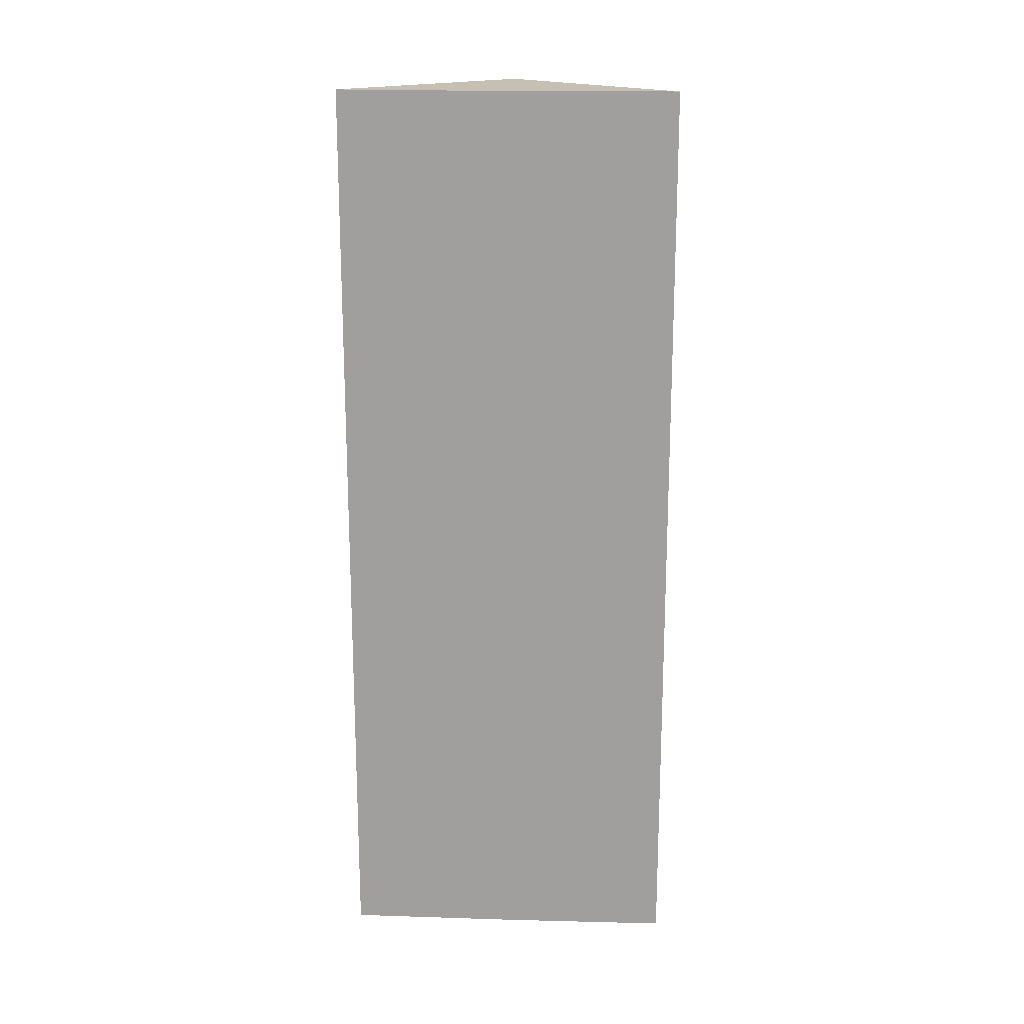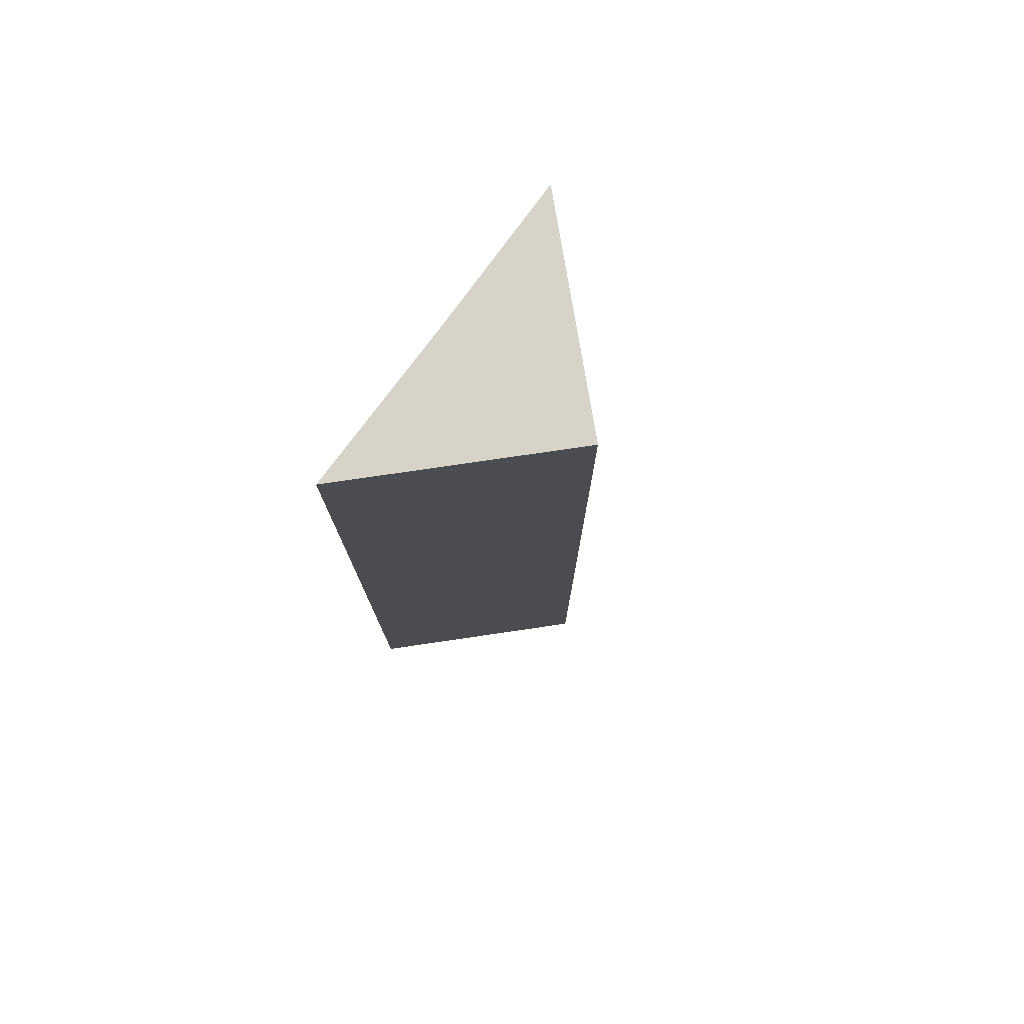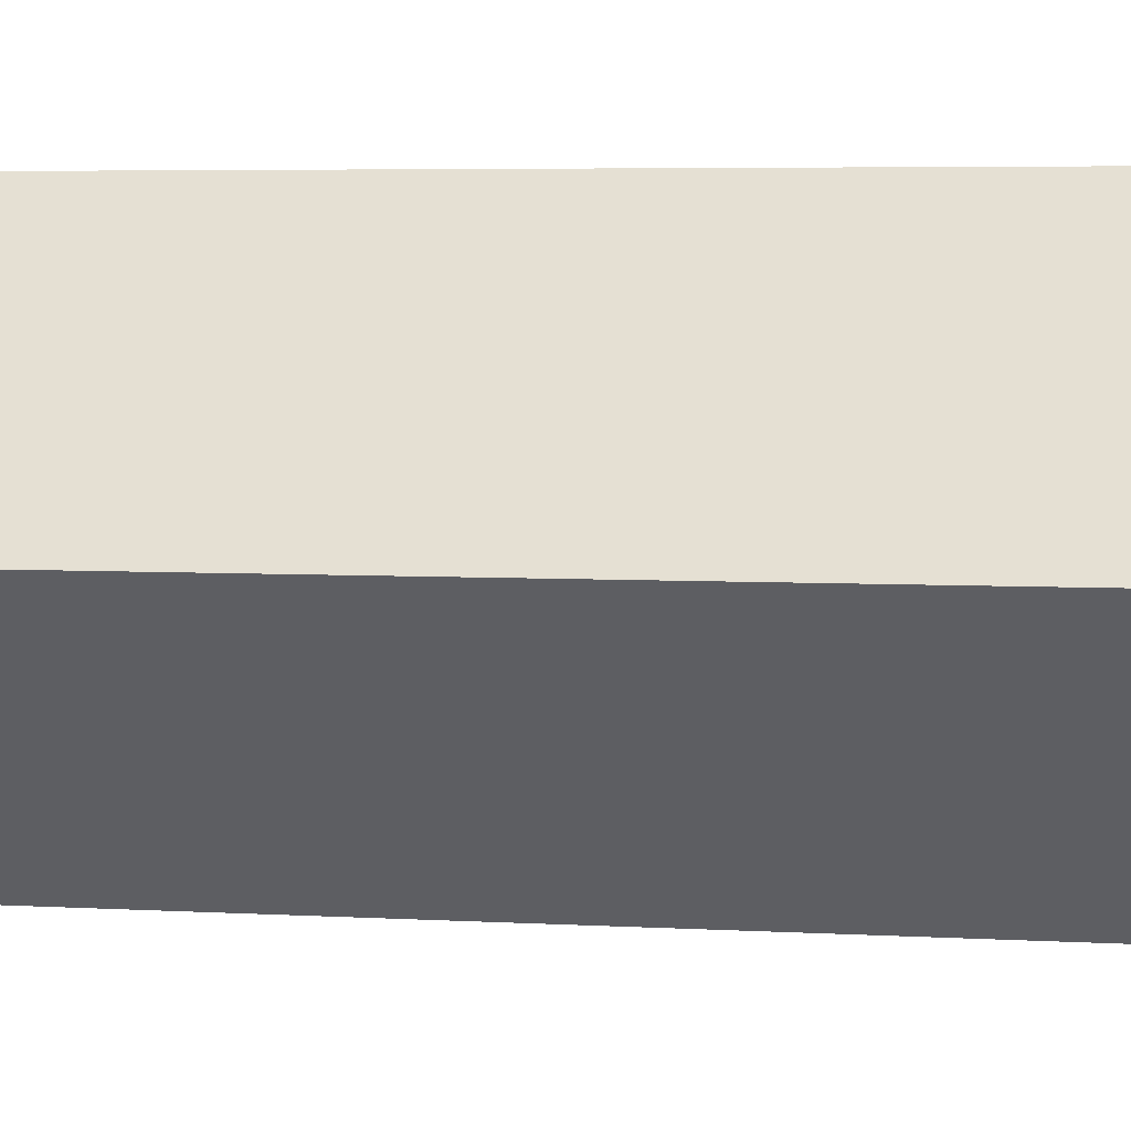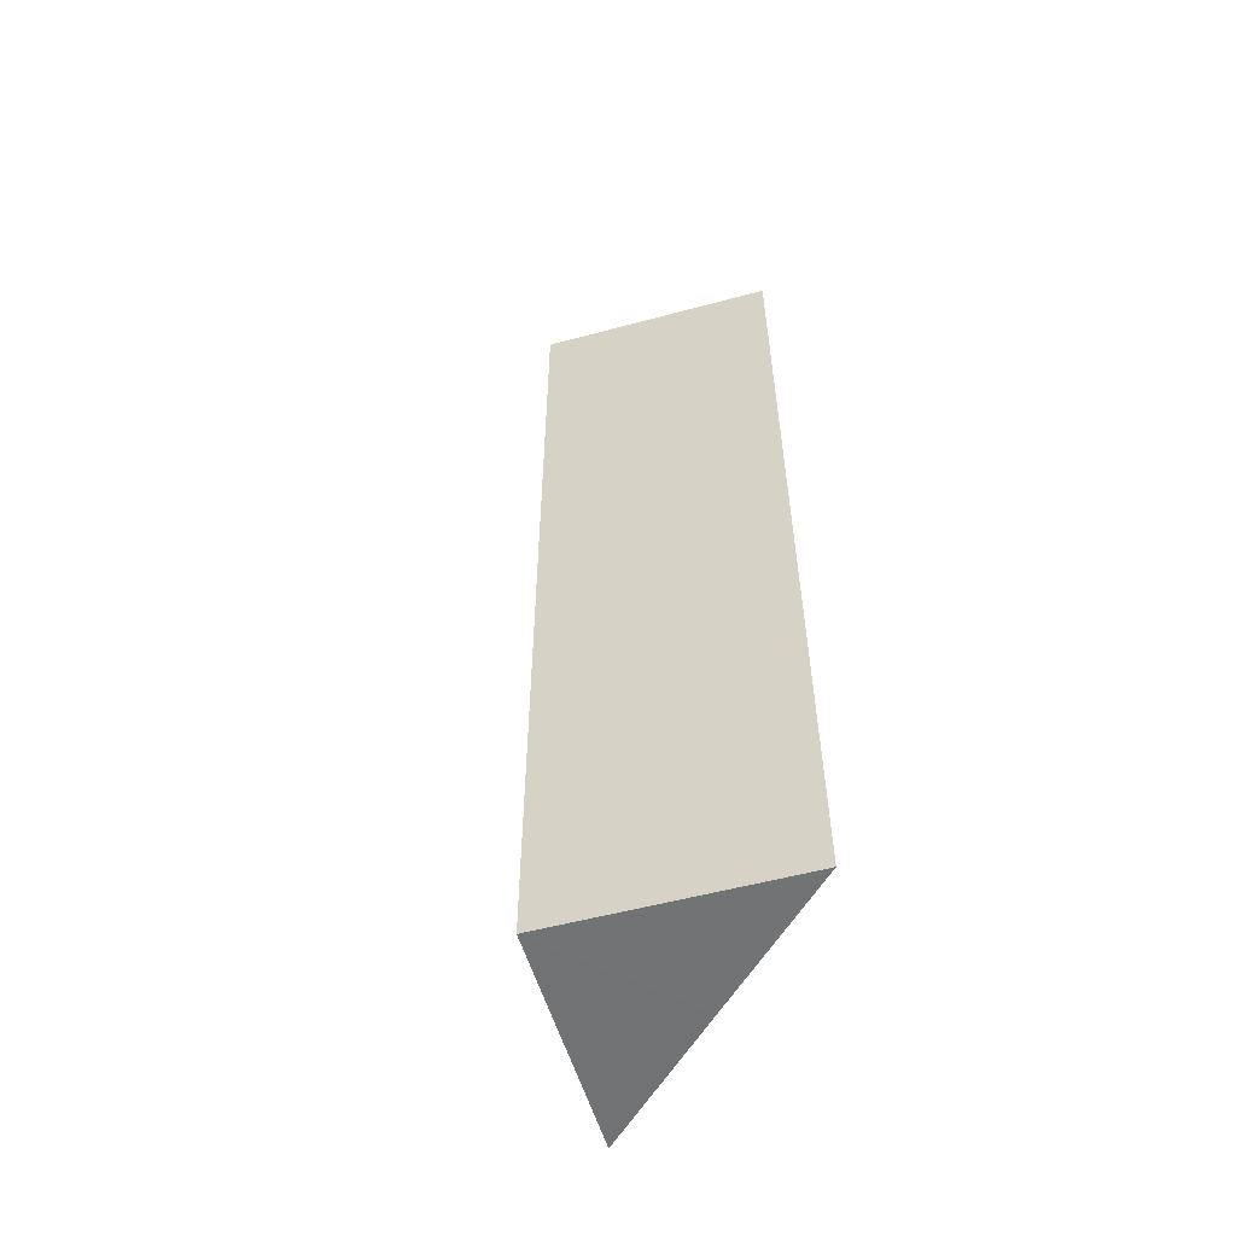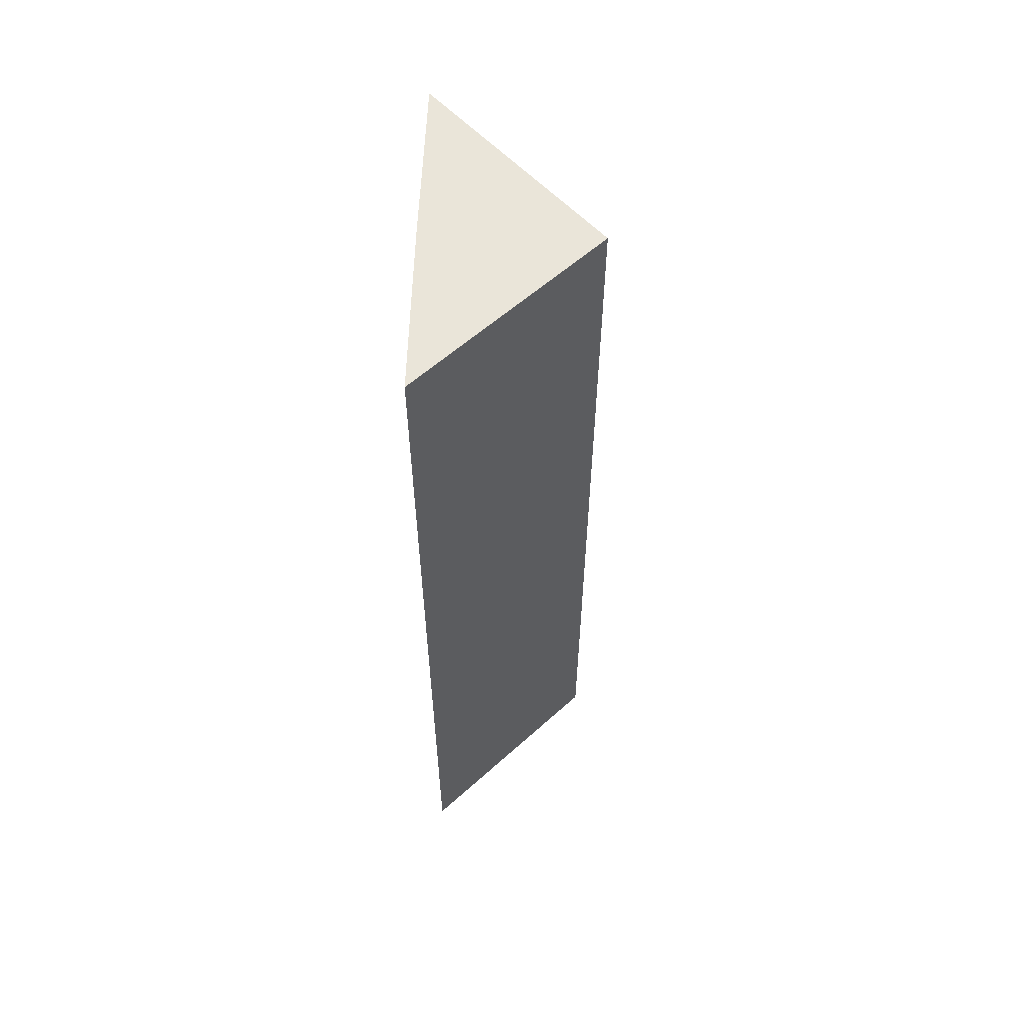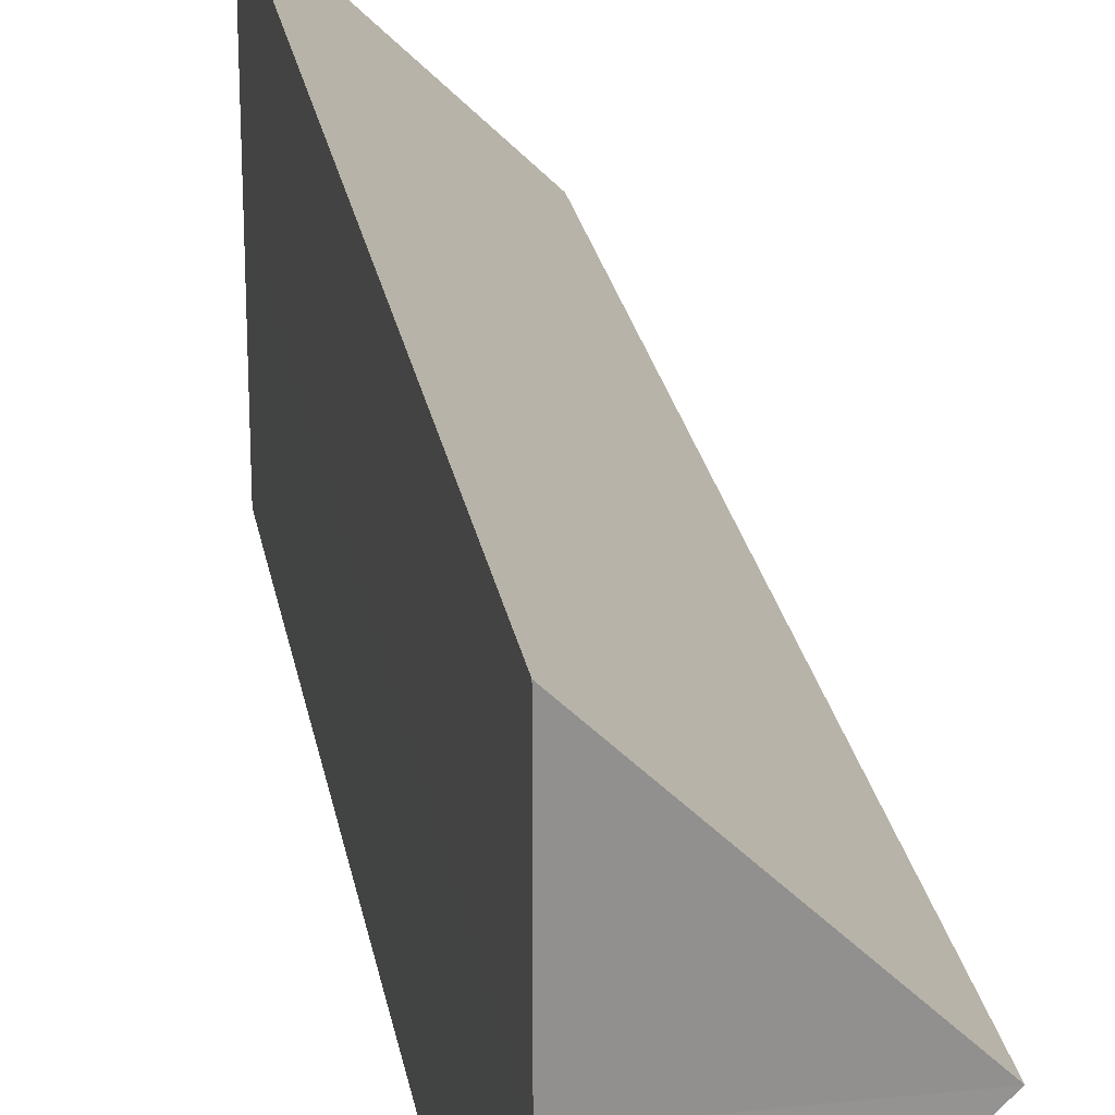
<metadata>
{"format":"obj","ext":"obj","renderer":"f3d","projection":"perspective","resolution":1024,"background":"white","views":[{"elev":18.1,"azim":92.7,"up":"+Z"},{"elev":77.0,"azim":-143.4,"up":"+Z"},{"elev":4.1,"azim":-76.9,"up":"+Y"},{"elev":-55.3,"azim":-28.8,"up":"+Z"},{"elev":58.1,"azim":-178.0,"up":"+Z"},{"elev":24.2,"azim":170.1,"up":"+Y"}]}
</metadata>
<code>
o 4233
v 2222 1882 23.08
v 2222 1882 23.08
v 2222 1882 23.13
v 2222 1882 23.08
v 2222 1882 23.13
v 2222 1882 23.13
v 2222 1882 23.13
v 2222 1882 23.13
v 2222 1882 23.13
v 2222 1882 23.08
v 2222 1882 23.13
v 2222 1882 23.13
v 2222 1882 23.08
v 2222 1882 23.08
v 2222 1882 23.08
v 2222 1882 23.08
v 2222 1882 23.13
v 2222 1882 23.08
v 2222 1882 23.08
v 2222 1882 23.08
v 2222 1882 23.08
v 2222 1882 23.13
v 2222 1882 23.13
v 2222 1882 23.08
v 2222 1882 23.08
f 1 2 3
f 3 4 5
f 6 7 5
f 8 9 7
f 6 10 11
f 12 13 6
f 14 15 12
f 15 16 17
f 15 18 19
f 20 19 21
f 22 19 23
f 24 25 22

</code>
